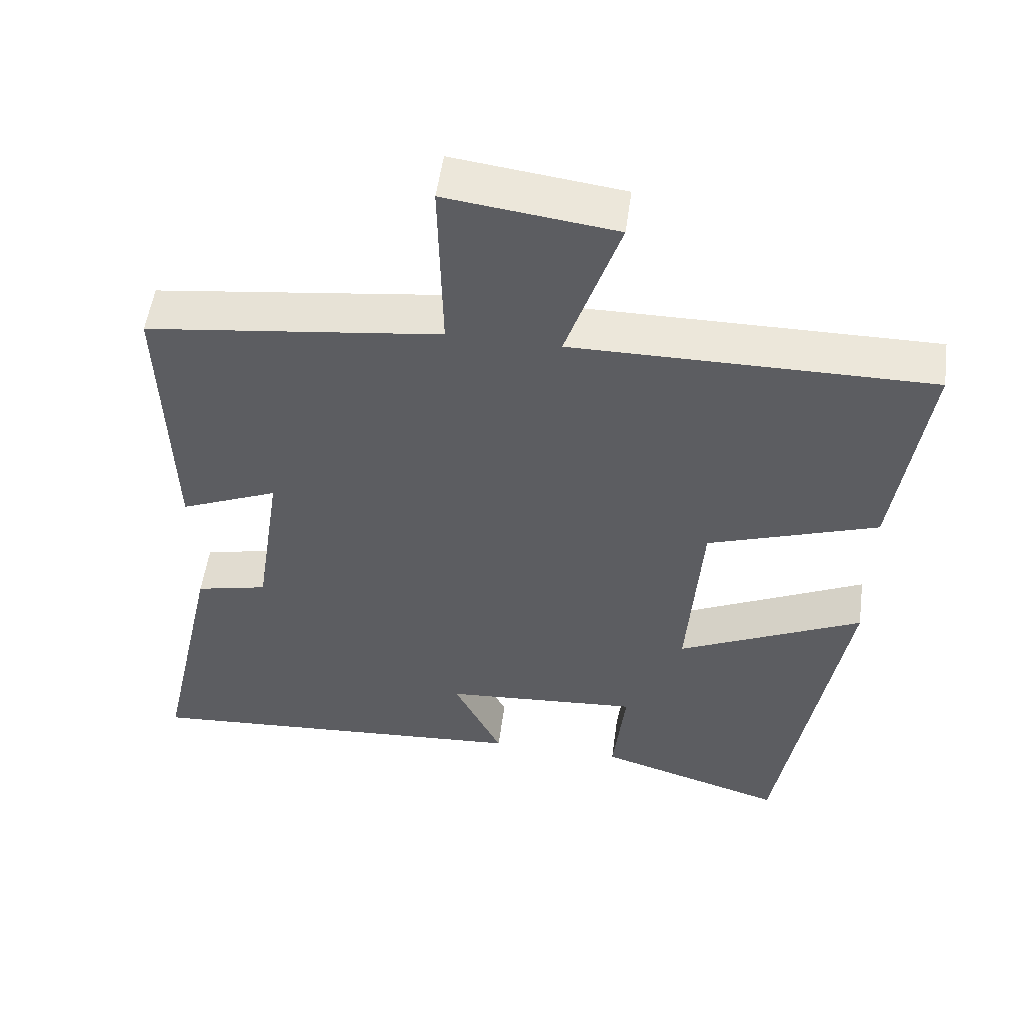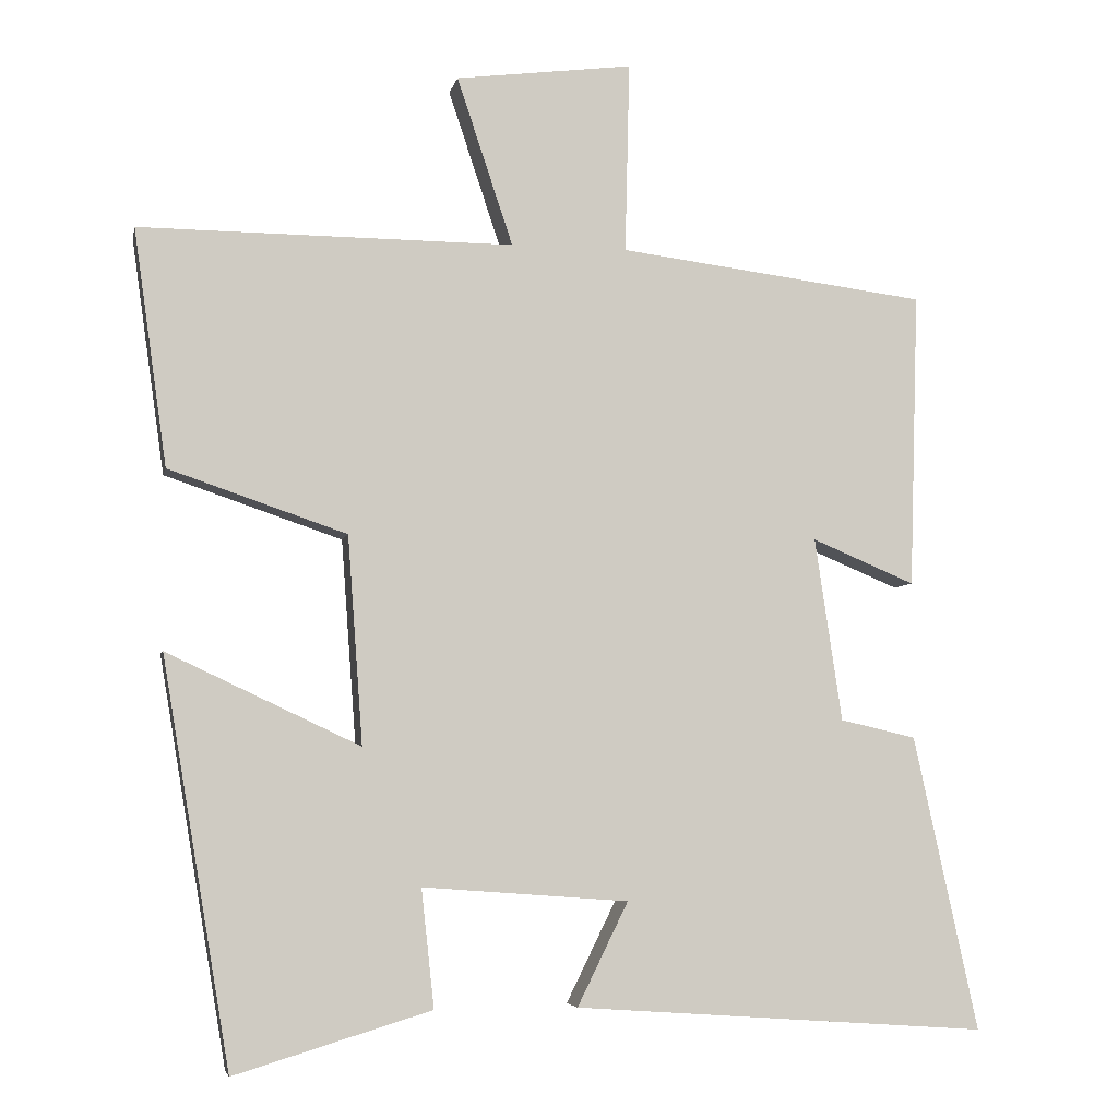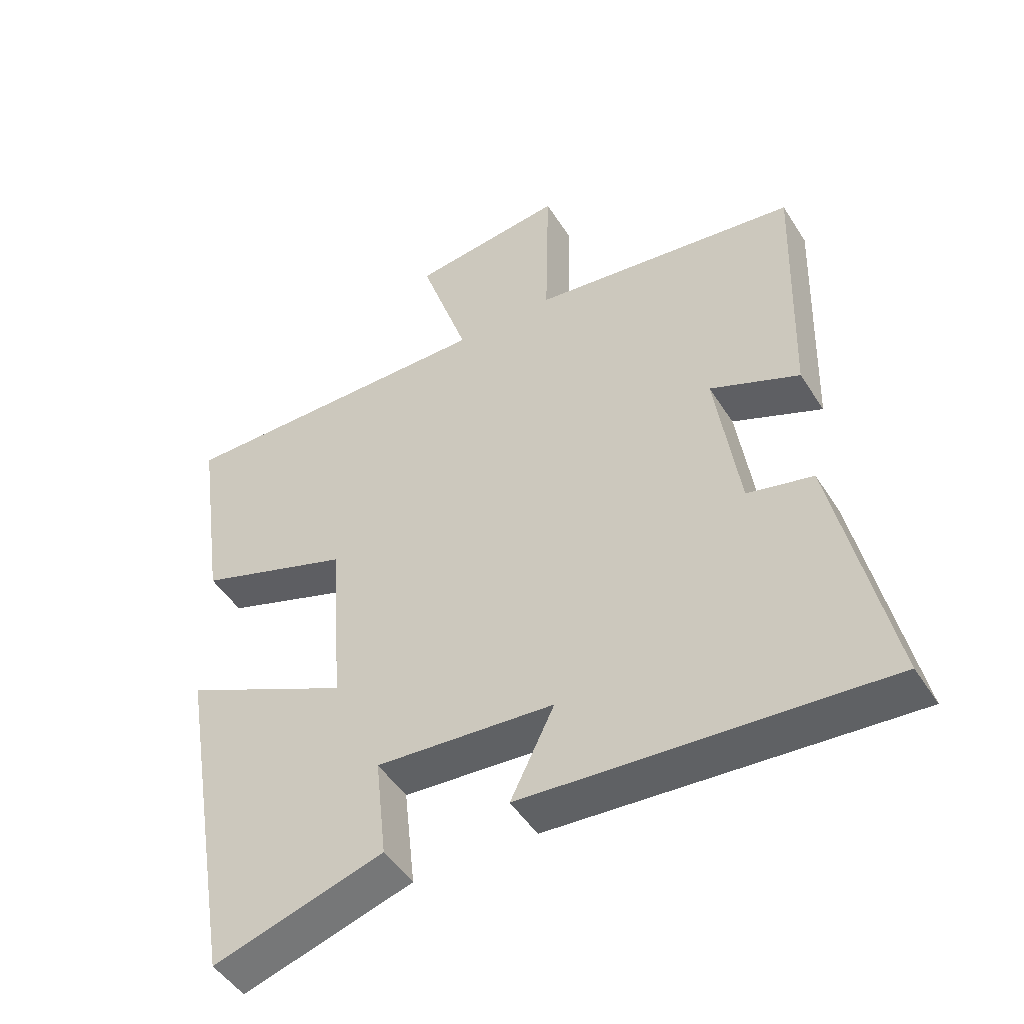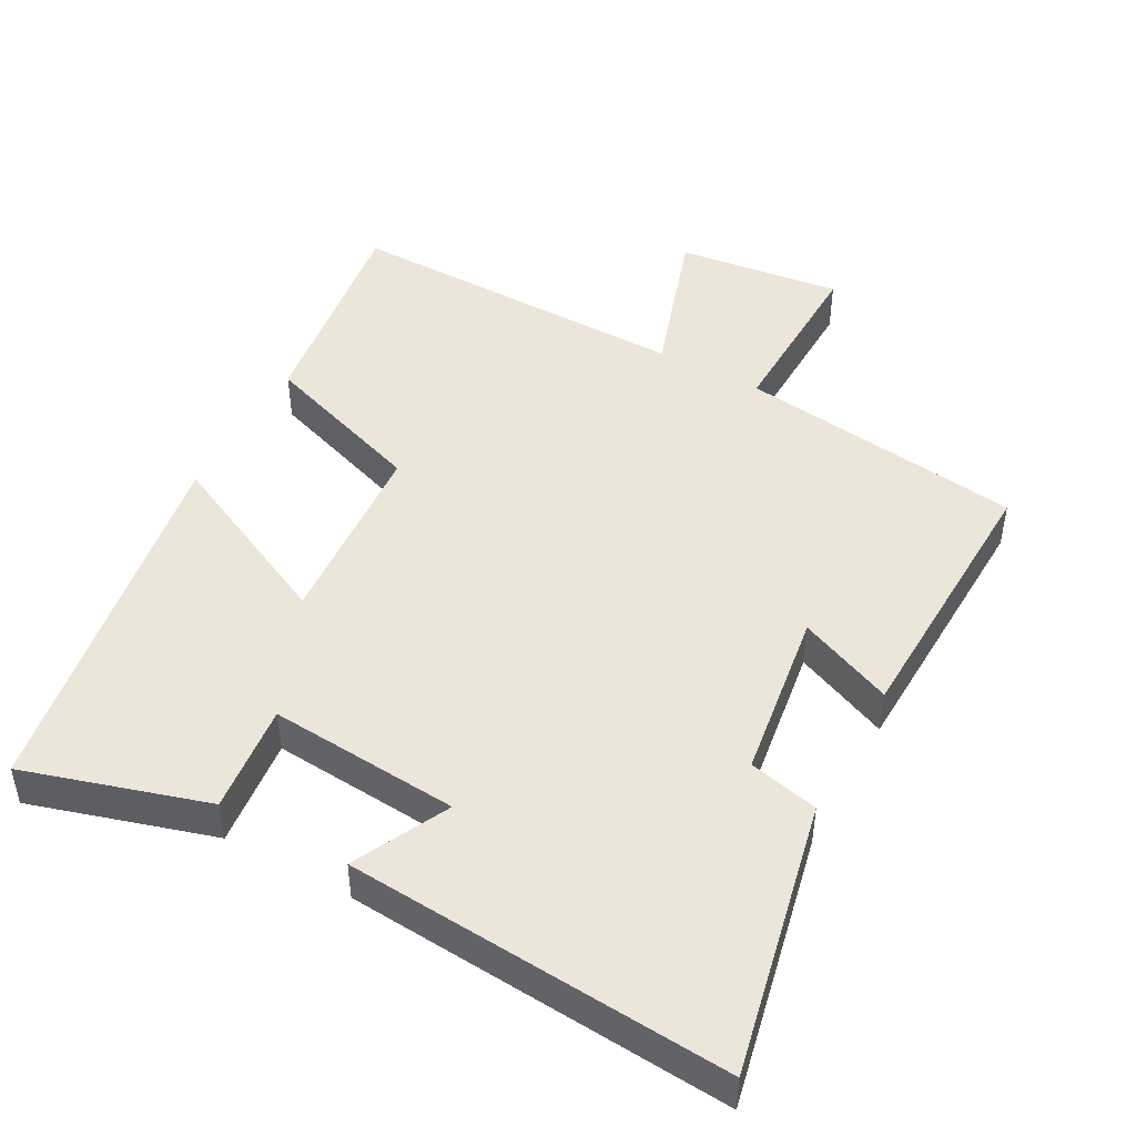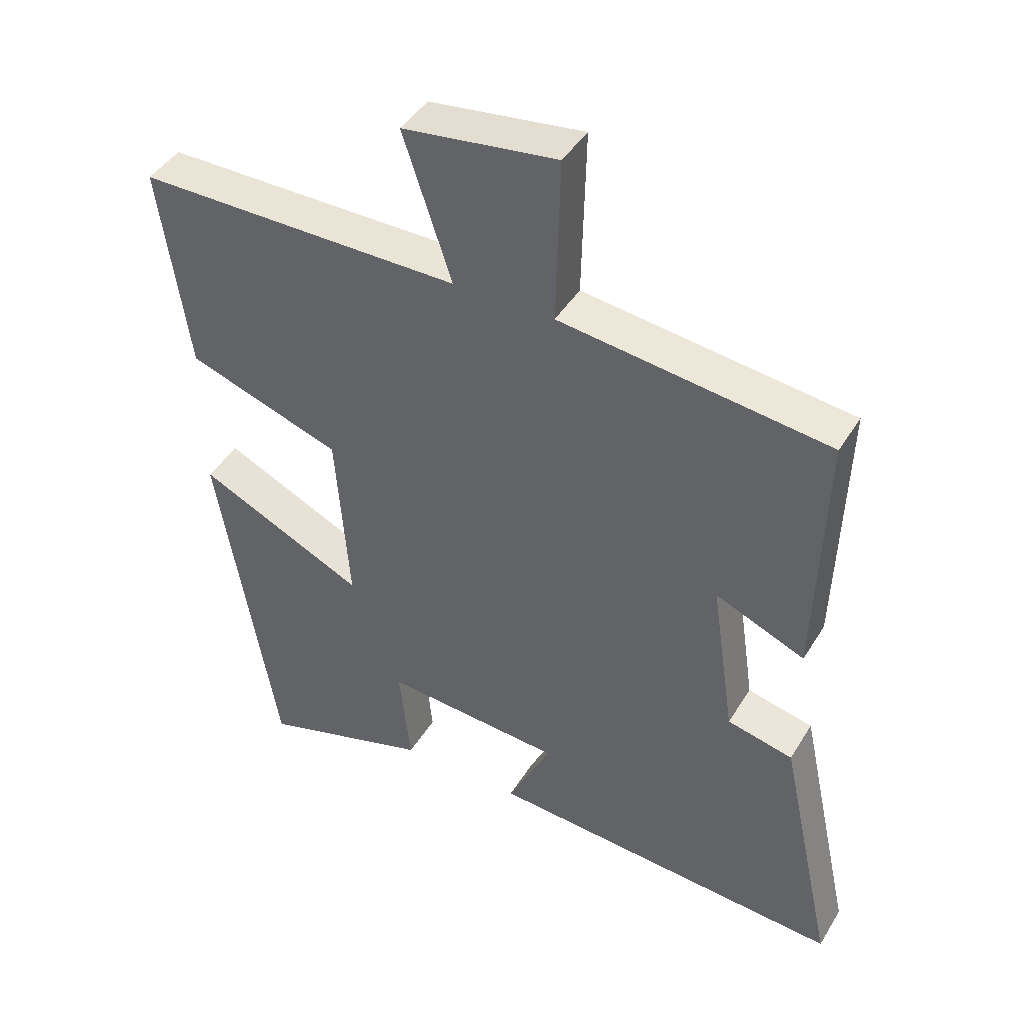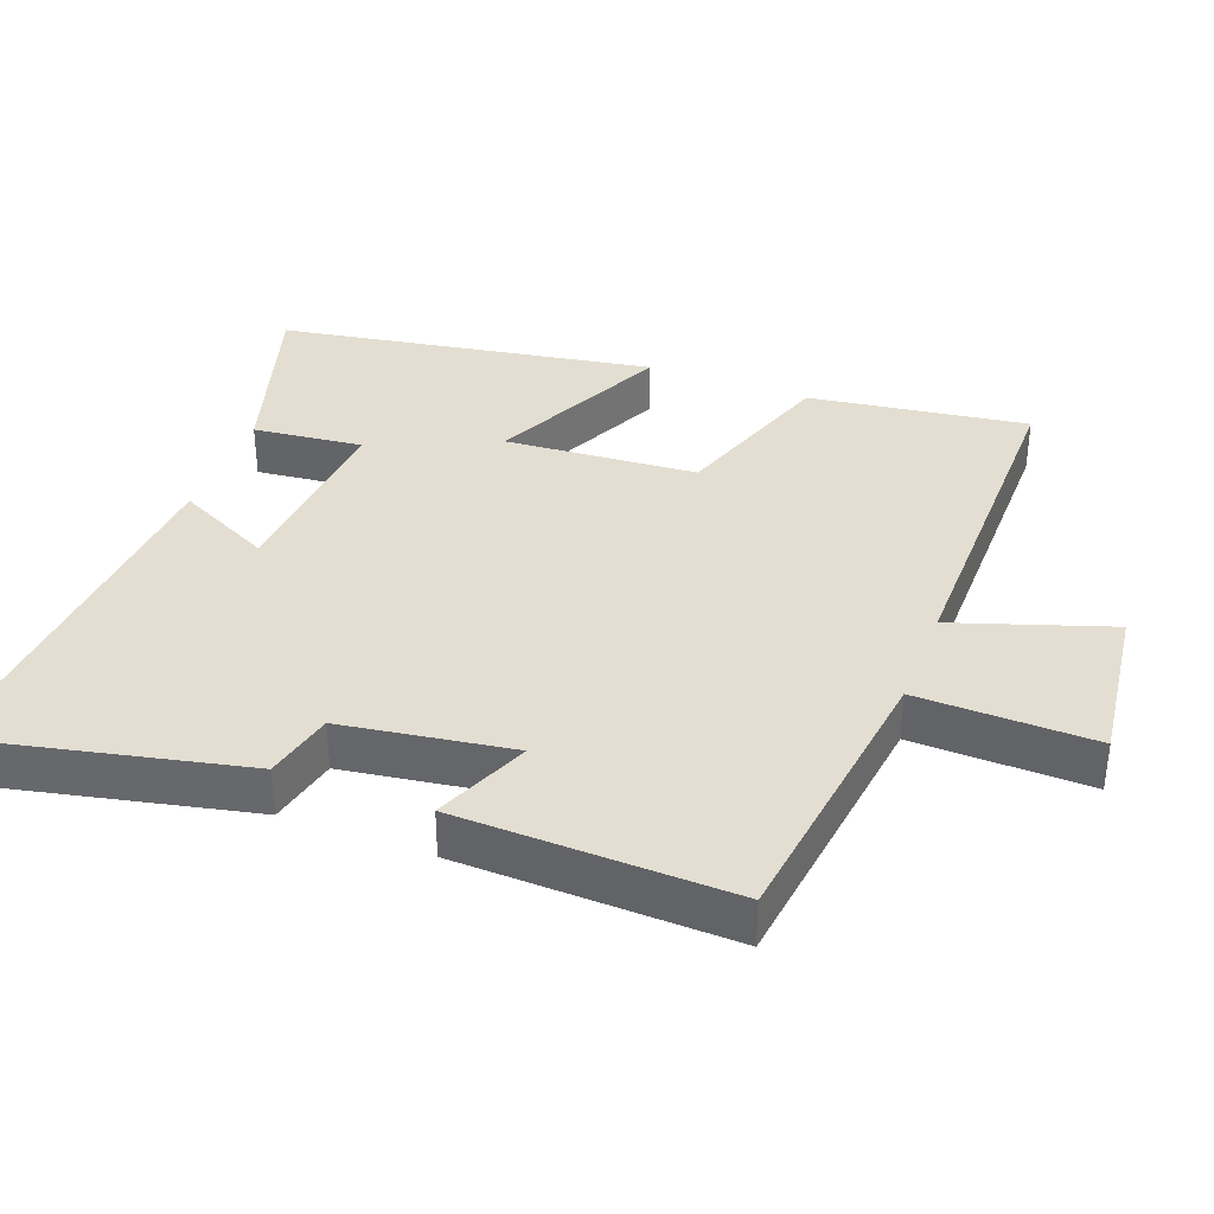
<metadata>
{"format":"obj","ext":"obj","renderer":"f3d","projection":"perspective","resolution":1024,"background":"white","views":[{"elev":52.8,"azim":7.8,"up":"+Z"},{"elev":-5.4,"azim":168.5,"up":"+Z"},{"elev":-47.9,"azim":-149.1,"up":"+Z"},{"elev":47.1,"azim":-151.2,"up":"+Y"},{"elev":43.3,"azim":-150.7,"up":"+Z"},{"elev":36.3,"azim":-69.3,"up":"+Y"}]}
</metadata>
<code>
v 0.544 0.07 0.502
v 0.5 0.07 0.19
v 0.265 0.07 0.11
v 0.245 0.07 -0.164
v 0.5 0.07 -0.044
v 0.41 0.07 -0.579
v 0.15 0.07 -0.5
v 0.167 0.07 -0.344
v -0.105 0.07 -0.364
v -0.038 0.07 -0.5
v -0.585 0.07 -0.538
v -0.5 0.07 -0.149
v -0.4 0.07 -0.126
v -0.364 0.07 0.116
v -0.5 0.07 0.059
v -0.512 0.07 0.449
v -0.104 0.07 0.5
v -0.11 0.07 0.752
v 0.124 0.07 0.722
v 0.05 0.07 0.5
v 0.544 0 0.502
v 0.5 0 0.19
v 0.265 0 0.11
v 0.245 0 -0.164
v 0.5 0 -0.044
v 0.41 0 -0.579
v 0.15 0 -0.5
v 0.167 0 -0.344
v -0.105 0 -0.364
v -0.038 0 -0.5
v -0.585 0 -0.538
v -0.5 0 -0.149
v -0.4 0 -0.126
v -0.364 0 0.116
v -0.5 0 0.059
v -0.512 0 0.449
v -0.104 0 0.5
v -0.11 0 0.752
v 0.124 0 0.722
v 0.05 0 0.5
f 17 18 19 20
f 16 17 20
f 15 16 20
f 14 15 20
f 13 14 20 1
f 11 12 13
f 10 11 13
f 9 10 13
f 8 9 13
f 6 7 8
f 5 6 8
f 4 5 8
f 3 4 8 13
f 1 2 3
f 1 3 13
f 40 39 38 37
f 40 37 36
f 40 36 35
f 40 35 34
f 21 40 34 33
f 33 32 31
f 33 31 30
f 33 30 29
f 33 29 28
f 28 27 26
f 28 26 25
f 28 25 24
f 33 28 24 23
f 23 22 21
f 33 23 21
f 1 21 22 2
f 2 22 23 3
f 3 23 24 4
f 4 24 25 5
f 5 25 26 6
f 6 26 27 7
f 7 27 28 8
f 8 28 29 9
f 9 29 30 10
f 10 30 31 11
f 11 31 32 12
f 12 32 33 13
f 13 33 34 14
f 14 34 35 15
f 15 35 36 16
f 16 36 37 17
f 17 37 38 18
f 18 38 39 19
f 19 39 40 20
f 20 40 21 1

</code>
